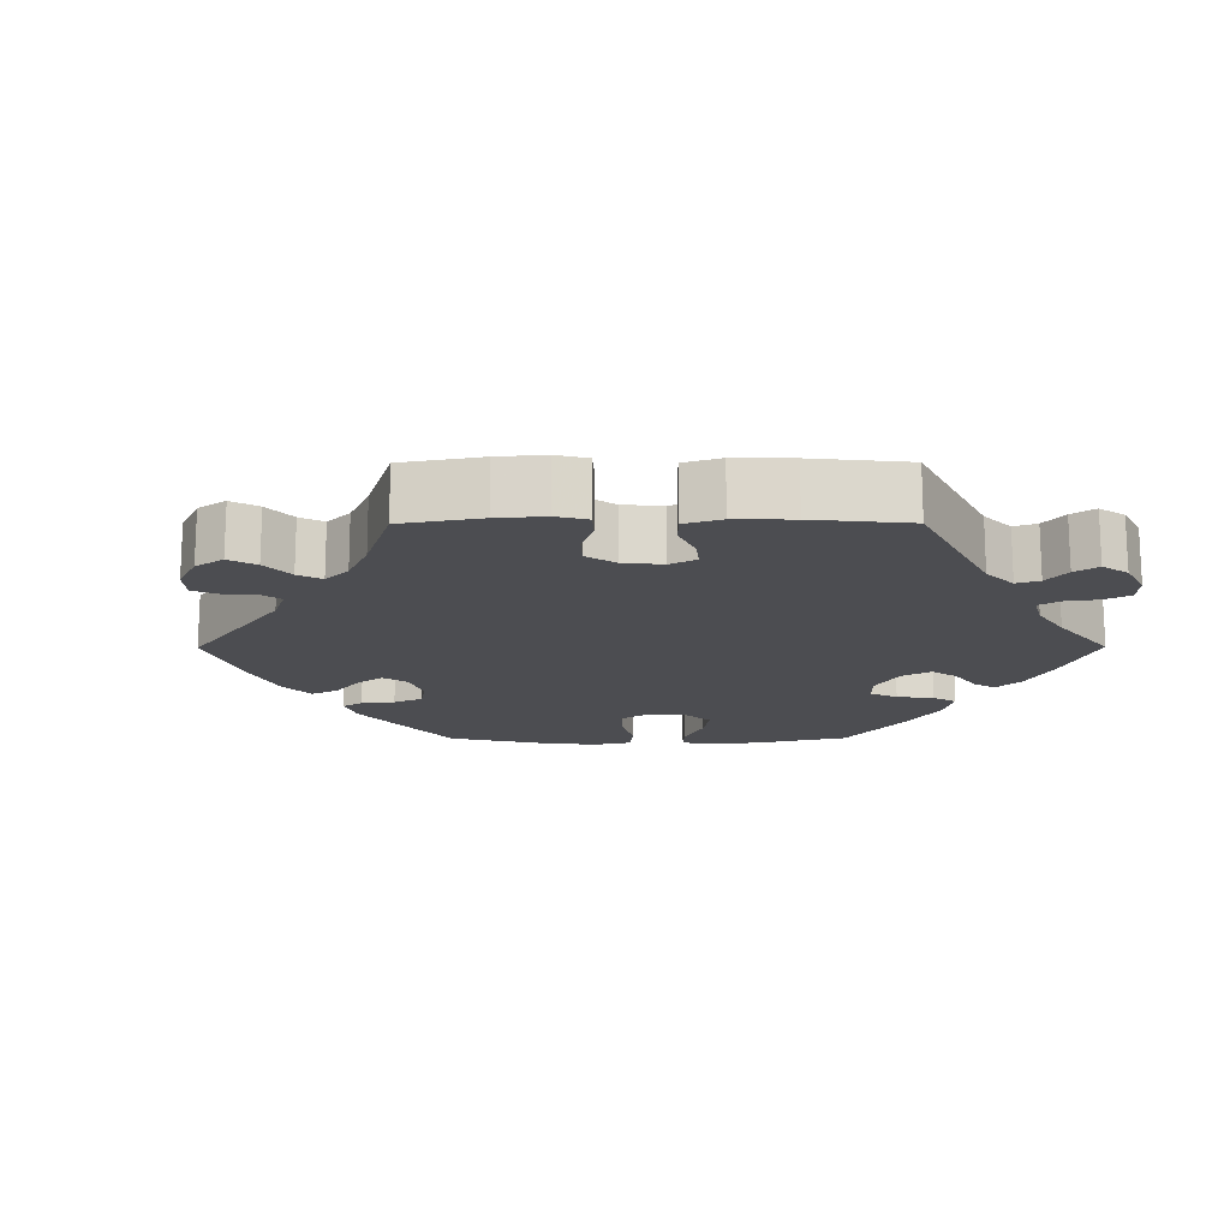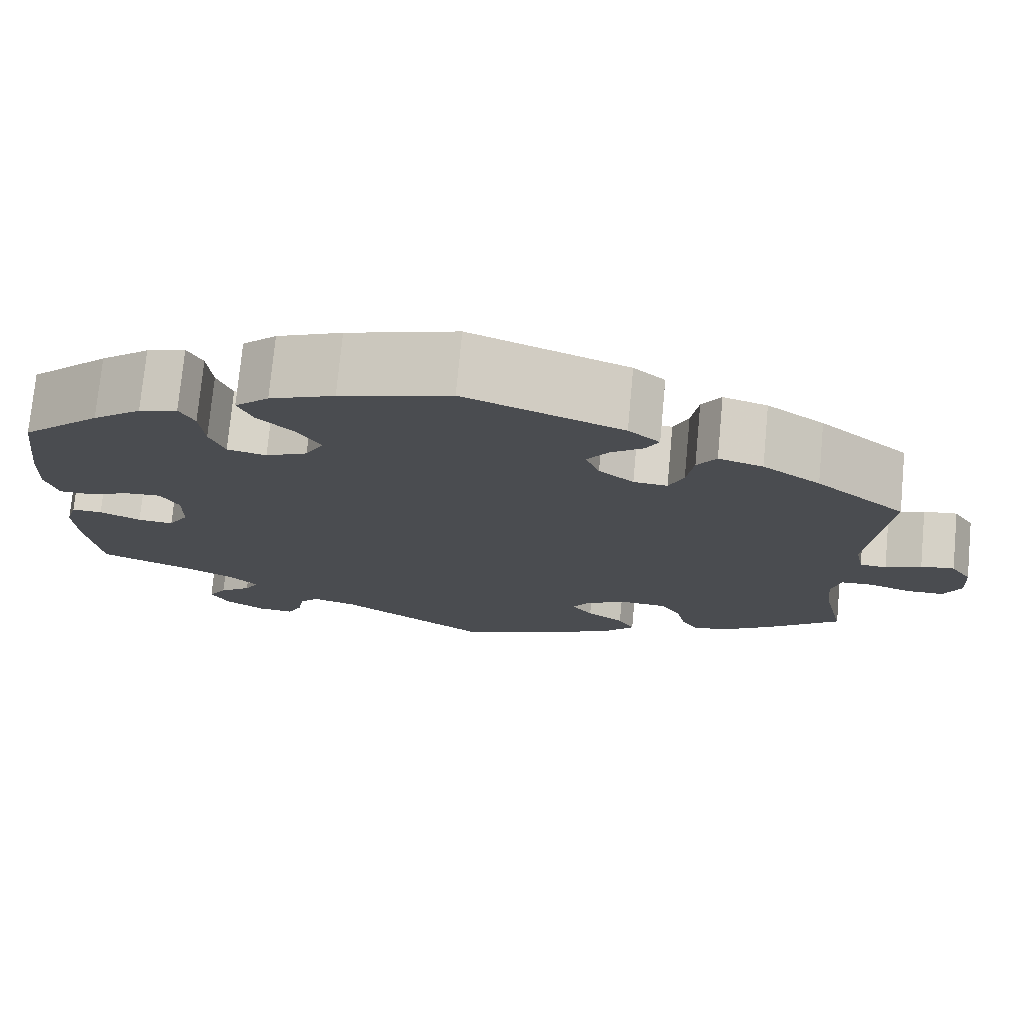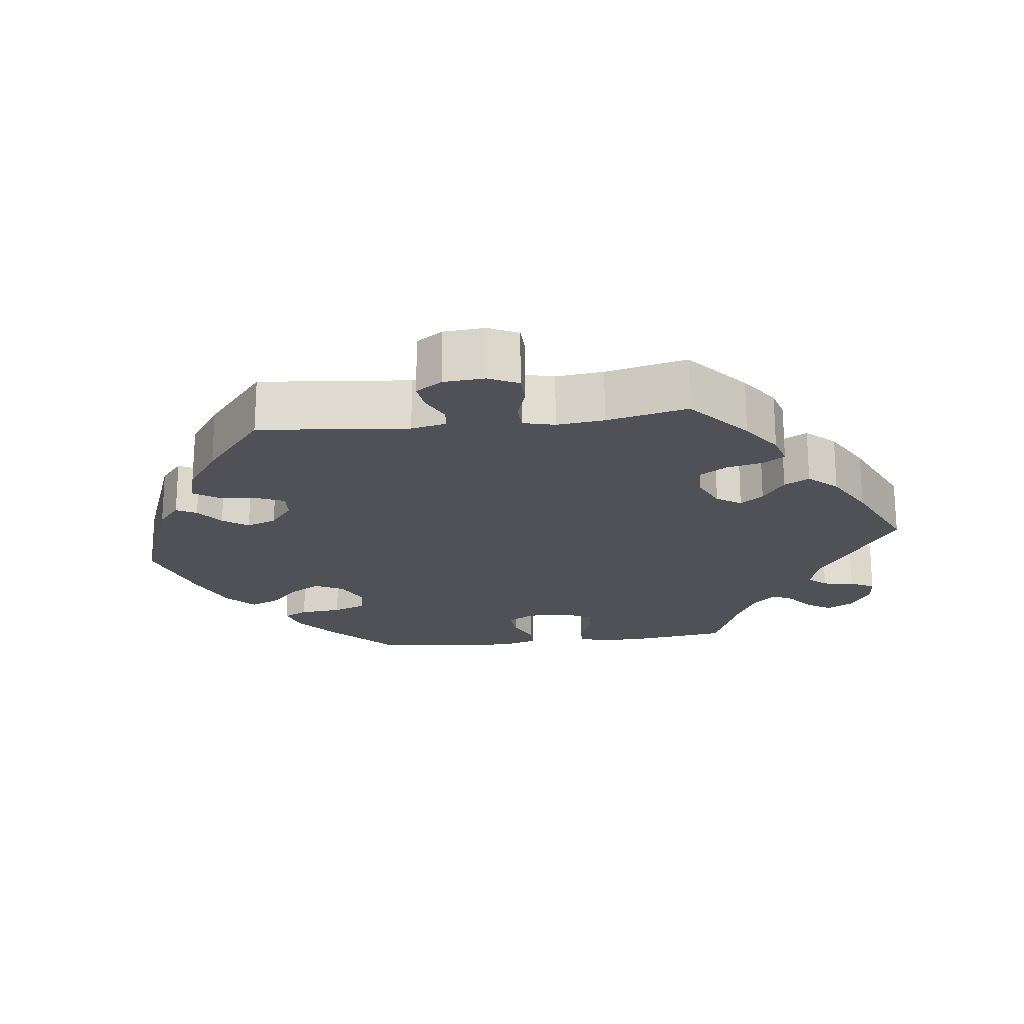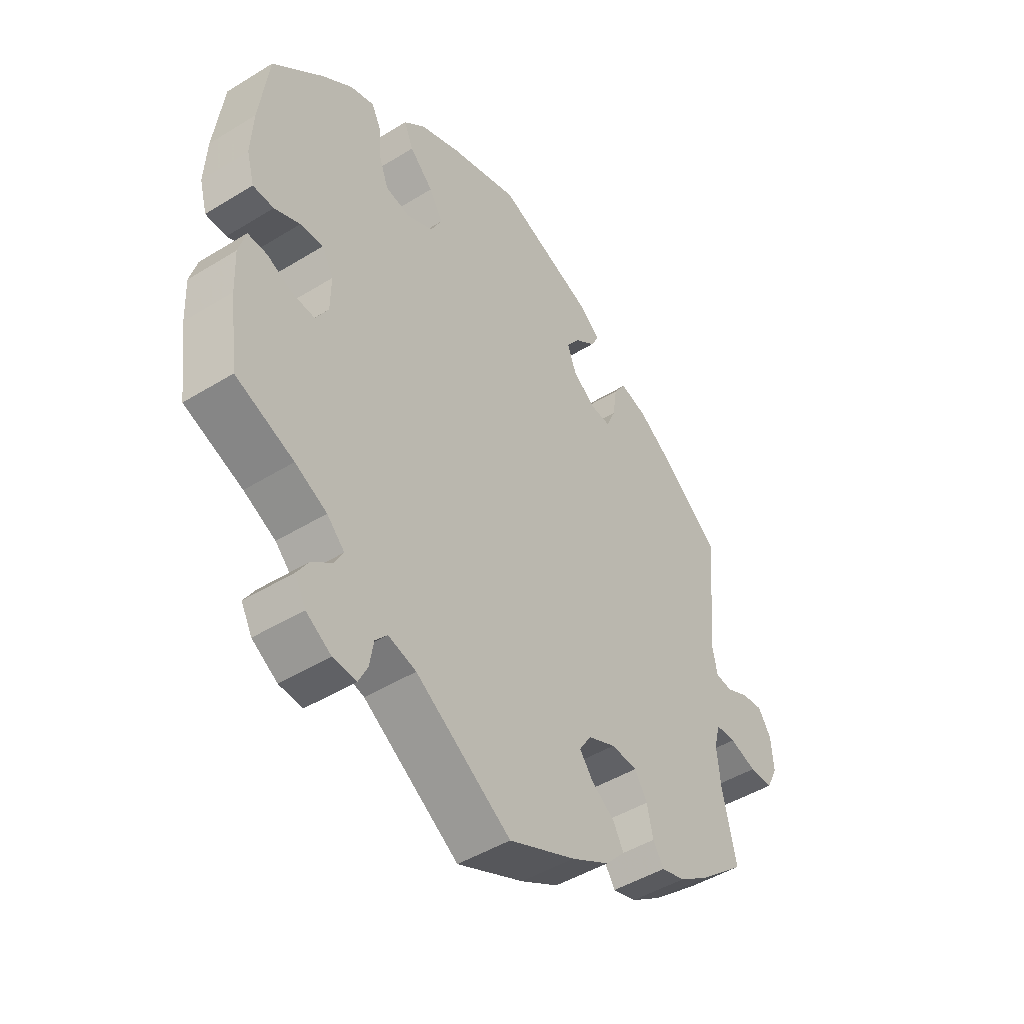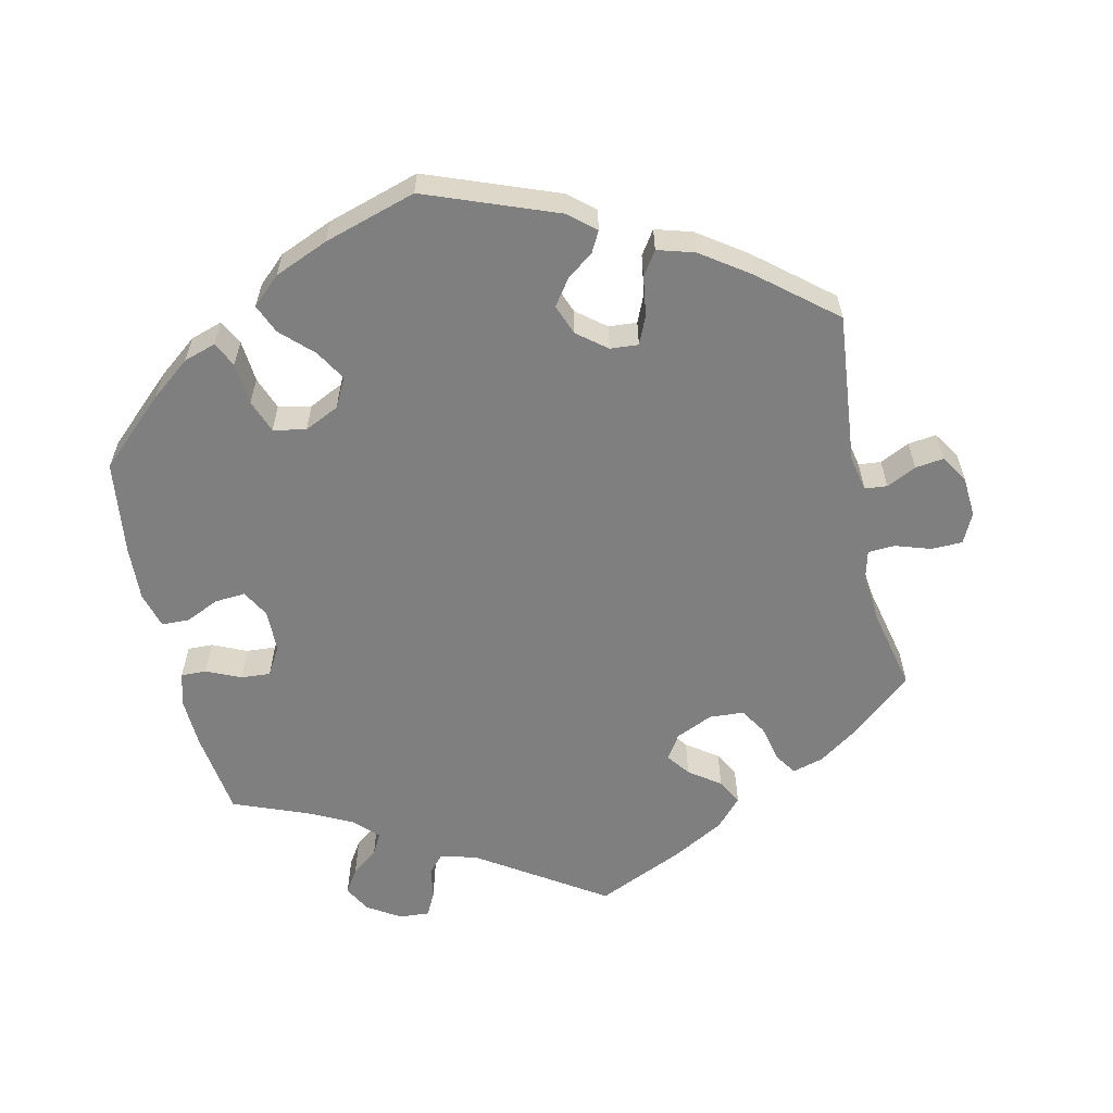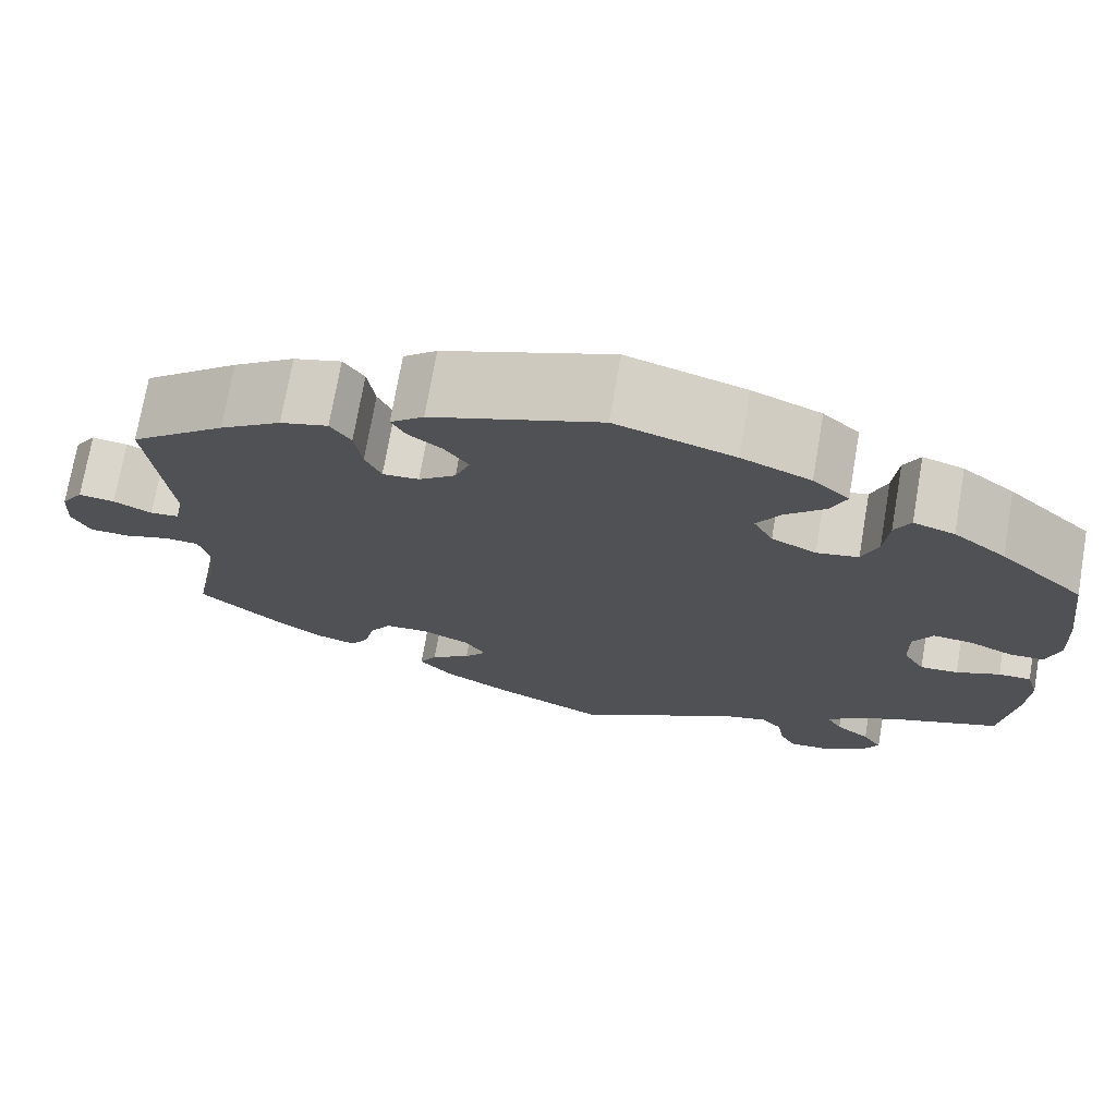
<metadata>
{"format":"obj","ext":"obj","renderer":"f3d","projection":"perspective","resolution":1024,"background":"white","views":[{"elev":-16.2,"azim":150.2,"up":"+Y"},{"elev":75.1,"azim":5.4,"up":"+Z"},{"elev":-20.4,"azim":97.1,"up":"+Y"},{"elev":-46.5,"azim":-54.9,"up":"+Z"},{"elev":-59.7,"azim":12.6,"up":"+Y"},{"elev":72.9,"azim":-170.2,"up":"+Z"}]}
</metadata>
<code>
v -0.173 0.07 -0.464
v -0.224 0.07 -0.45
v -0.246 0.07 -0.475
v -0.253 0.07 -0.518
v -0.27 0.07 -0.552
v -0.312 0.07 -0.549
v -0.358 0.07 -0.52
v -0.378 0.07 -0.483
v -0.357 0.07 -0.45
v -0.32 0.07 -0.421
v -0.304 0.07 -0.392
v -0.336 0.07 -0.36
v -0.394 0.07 -0.331
v -0.5 0.07 -0.289
v -0.516 0.07 -0.17
v -0.519 0.07 -0.1
v -0.506 0.07 -0.055
v -0.471 0.07 -0.056
v -0.424 0.07 -0.077
v -0.383 0.07 -0.08
v -0.36 0.07 -0.041
v -0.359 0.07 0.018
v -0.38 0.07 0.056
v -0.422 0.07 0.053
v -0.469 0.07 0.032
v -0.507 0.07 0.033
v -0.521 0.07 0.083
v -0.517 0.07 0.16
v -0.5 0.07 0.289
v -0.409 0.07 0.374
v -0.353 0.07 0.418
v -0.309 0.07 0.432
v -0.292 0.07 0.398
v -0.287 0.07 0.34
v -0.27 0.07 0.294
v -0.225 0.07 0.285
v -0.177 0.07 0.308
v -0.156 0.07 0.348
v -0.181 0.07 0.39
v -0.224 0.07 0.432
v -0.241 0.07 0.472
v -0.202 0.07 0.508
v -0.128 0.07 0.539
v -0.001 0.07 0.578
v 0.18 0.07 0.509
v 0.216 0.07 0.478
v 0.201 0.07 0.45
v 0.164 0.07 0.422
v 0.139 0.07 0.387
v 0.155 0.07 0.345
v 0.195 0.07 0.313
v 0.234 0.07 0.31
v 0.251 0.07 0.349
v 0.259 0.07 0.403
v 0.281 0.07 0.436
v 0.332 0.07 0.421
v 0.398 0.07 0.375
v 0.501 0.07 0.29
v 0.48 0.07 0.082
v 0.49 0.07 0.033
v 0.521 0.07 0.03
v 0.562 0.07 0.05
v 0.601 0.07 0.055
v 0.625 0.07 0.018
v 0.629 0.07 -0.039
v 0.609 0.07 -0.08
v 0.566 0.07 -0.081
v 0.517 0.07 -0.065
v 0.48 0.07 -0.067
v 0.469 0.07 -0.11
v 0.476 0.07 -0.176
v 0.501 0.07 -0.289
v 0.416 0.07 -0.361
v 0.361 0.07 -0.399
v 0.318 0.07 -0.411
v 0.298 0.07 -0.38
v 0.287 0.07 -0.33
v 0.264 0.07 -0.293
v 0.216 0.07 -0.29
v 0.165 0.07 -0.313
v 0.143 0.07 -0.347
v 0.167 0.07 -0.379
v 0.21 0.07 -0.41
v 0.229 0.07 -0.445
v 0.193 0.07 -0.484
v 0.123 0.07 -0.523
v 0.001 0.07 -0.578
v -0.173 0 -0.464
v -0.224 0 -0.45
v -0.246 0 -0.475
v -0.253 0 -0.518
v -0.27 0 -0.552
v -0.312 0 -0.549
v -0.358 0 -0.52
v -0.378 0 -0.483
v -0.357 0 -0.45
v -0.32 0 -0.421
v -0.304 0 -0.392
v -0.336 0 -0.36
v -0.394 0 -0.331
v -0.5 0 -0.289
v -0.516 0 -0.17
v -0.519 0 -0.1
v -0.506 0 -0.055
v -0.471 0 -0.056
v -0.424 0 -0.077
v -0.383 0 -0.08
v -0.36 0 -0.041
v -0.359 0 0.018
v -0.38 0 0.056
v -0.422 0 0.053
v -0.469 0 0.032
v -0.507 0 0.033
v -0.521 0 0.083
v -0.517 0 0.16
v -0.5 0 0.289
v -0.409 0 0.374
v -0.353 0 0.418
v -0.309 0 0.432
v -0.292 0 0.398
v -0.287 0 0.34
v -0.27 0 0.294
v -0.225 0 0.285
v -0.177 0 0.308
v -0.156 0 0.348
v -0.181 0 0.39
v -0.224 0 0.432
v -0.241 0 0.472
v -0.202 0 0.508
v -0.128 0 0.539
v -0.001 0 0.578
v 0.18 0 0.509
v 0.216 0 0.478
v 0.201 0 0.45
v 0.164 0 0.422
v 0.139 0 0.387
v 0.155 0 0.345
v 0.195 0 0.313
v 0.234 0 0.31
v 0.251 0 0.349
v 0.259 0 0.403
v 0.281 0 0.436
v 0.332 0 0.421
v 0.398 0 0.375
v 0.501 0 0.29
v 0.48 0 0.082
v 0.49 0 0.033
v 0.521 0 0.03
v 0.562 0 0.05
v 0.601 0 0.055
v 0.625 0 0.018
v 0.629 0 -0.039
v 0.609 0 -0.08
v 0.566 0 -0.081
v 0.517 0 -0.065
v 0.48 0 -0.067
v 0.469 0 -0.11
v 0.476 0 -0.176
v 0.501 0 -0.289
v 0.416 0 -0.361
v 0.361 0 -0.399
v 0.318 0 -0.411
v 0.298 0 -0.38
v 0.287 0 -0.33
v 0.264 0 -0.293
v 0.216 0 -0.29
v 0.165 0 -0.313
v 0.143 0 -0.347
v 0.167 0 -0.379
v 0.21 0 -0.41
v 0.229 0 -0.445
v 0.193 0 -0.484
v 0.123 0 -0.523
v 0.001 0 -0.578
f 86 87 1
f 85 86 1 2
f 82 83 84 85
f 81 82 85 2
f 80 81 2
f 79 80 2
f 74 75 76 77
f 74 77 78
f 71 72 73 74
f 70 71 74 78
f 69 70 78 79
f 65 66 67 68
f 65 68 69
f 64 65 69
f 61 62 63 64
f 60 61 64 69
f 59 60 69 79
f 53 54 55 56
f 52 53 56 57
f 45 46 47 48
f 45 48 49
f 44 45 49
f 43 44 49 50
f 39 40 41 42
f 38 39 42 43
f 31 32 33 34
f 31 34 35
f 30 31 35
f 29 30 35
f 28 29 35 36
f 24 25 26 27
f 23 24 27 28
f 16 17 18 19
f 16 19 20
f 13 14 15 16
f 12 13 16 20
f 11 12 20 21
f 7 8 9 10
f 7 10 11
f 6 7 11
f 3 4 5 6
f 2 3 6 11
f 52 57 58 59
f 51 52 59 79
f 38 43 50 51
f 37 38 51 79
f 36 37 79 2
f 23 28 36
f 22 23 36
f 21 22 36
f 2 11 21 36
f 88 174 173
f 89 88 173 172
f 172 171 170 169
f 89 172 169 168
f 89 168 167
f 89 167 166
f 164 163 162 161
f 165 164 161
f 161 160 159 158
f 165 161 158 157
f 166 165 157 156
f 155 154 153 152
f 156 155 152
f 156 152 151
f 151 150 149 148
f 156 151 148 147
f 166 156 147 146
f 143 142 141 140
f 144 143 140 139
f 135 134 133 132
f 136 135 132
f 136 132 131
f 137 136 131 130
f 129 128 127 126
f 130 129 126 125
f 121 120 119 118
f 122 121 118
f 122 118 117
f 122 117 116
f 123 122 116 115
f 114 113 112 111
f 115 114 111 110
f 106 105 104 103
f 107 106 103
f 103 102 101 100
f 107 103 100 99
f 108 107 99 98
f 97 96 95 94
f 98 97 94
f 98 94 93
f 93 92 91 90
f 98 93 90 89
f 146 145 144 139
f 166 146 139 138
f 138 137 130 125
f 166 138 125 124
f 89 166 124 123
f 123 115 110
f 123 110 109
f 123 109 108
f 123 108 98 89
f 1 88 89 2
f 2 89 90 3
f 3 90 91 4
f 4 91 92 5
f 5 92 93 6
f 6 93 94 7
f 7 94 95 8
f 8 95 96 9
f 9 96 97 10
f 10 97 98 11
f 11 98 99 12
f 12 99 100 13
f 13 100 101 14
f 14 101 102 15
f 15 102 103 16
f 16 103 104 17
f 17 104 105 18
f 18 105 106 19
f 19 106 107 20
f 20 107 108 21
f 21 108 109 22
f 22 109 110 23
f 23 110 111 24
f 24 111 112 25
f 25 112 113 26
f 26 113 114 27
f 27 114 115 28
f 28 115 116 29
f 29 116 117 30
f 30 117 118 31
f 31 118 119 32
f 32 119 120 33
f 33 120 121 34
f 34 121 122 35
f 35 122 123 36
f 36 123 124 37
f 37 124 125 38
f 38 125 126 39
f 39 126 127 40
f 40 127 128 41
f 41 128 129 42
f 42 129 130 43
f 43 130 131 44
f 44 131 132 45
f 45 132 133 46
f 46 133 134 47
f 47 134 135 48
f 48 135 136 49
f 49 136 137 50
f 50 137 138 51
f 51 138 139 52
f 52 139 140 53
f 53 140 141 54
f 54 141 142 55
f 55 142 143 56
f 56 143 144 57
f 57 144 145 58
f 58 145 146 59
f 59 146 147 60
f 60 147 148 61
f 61 148 149 62
f 62 149 150 63
f 63 150 151 64
f 64 151 152 65
f 65 152 153 66
f 66 153 154 67
f 67 154 155 68
f 68 155 156 69
f 69 156 157 70
f 70 157 158 71
f 71 158 159 72
f 72 159 160 73
f 73 160 161 74
f 74 161 162 75
f 75 162 163 76
f 76 163 164 77
f 77 164 165 78
f 78 165 166 79
f 79 166 167 80
f 80 167 168 81
f 81 168 169 82
f 82 169 170 83
f 83 170 171 84
f 84 171 172 85
f 85 172 173 86
f 86 173 174 87
f 87 174 88 1

</code>
